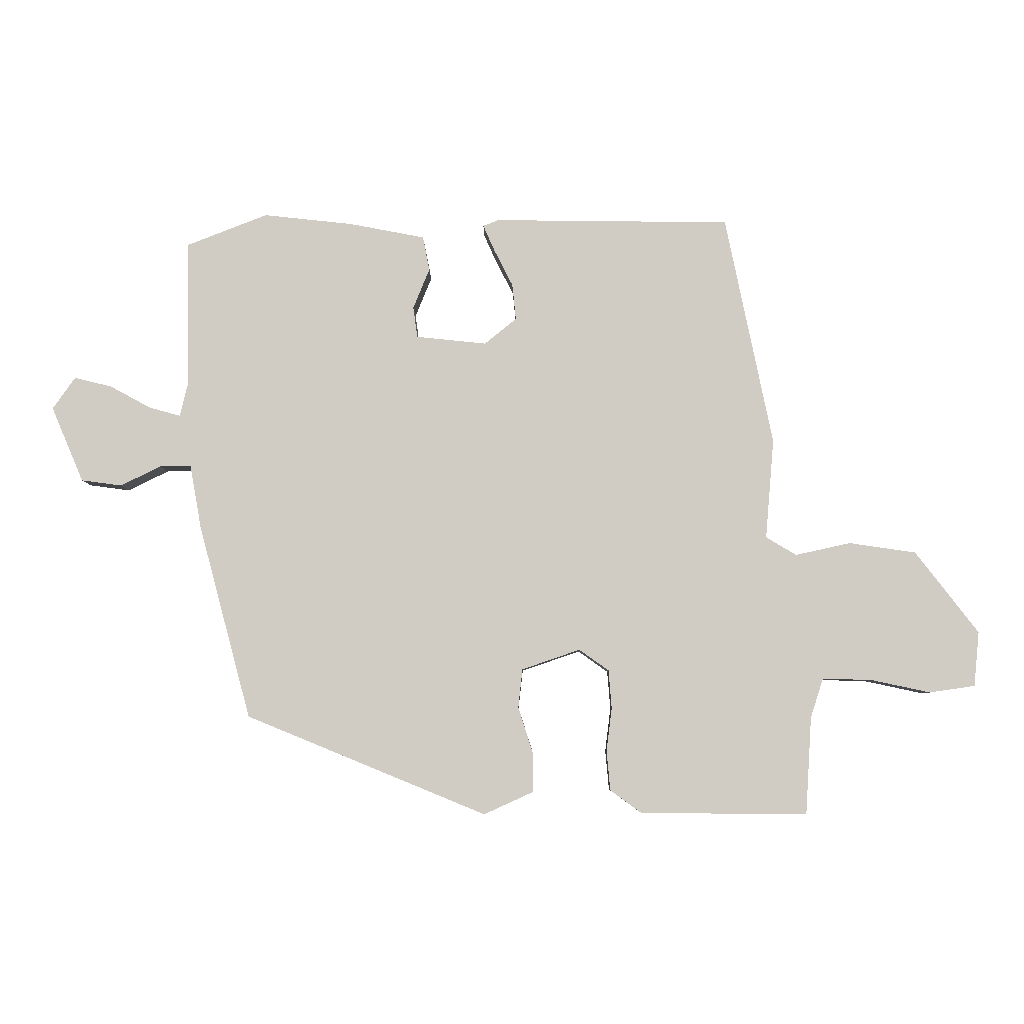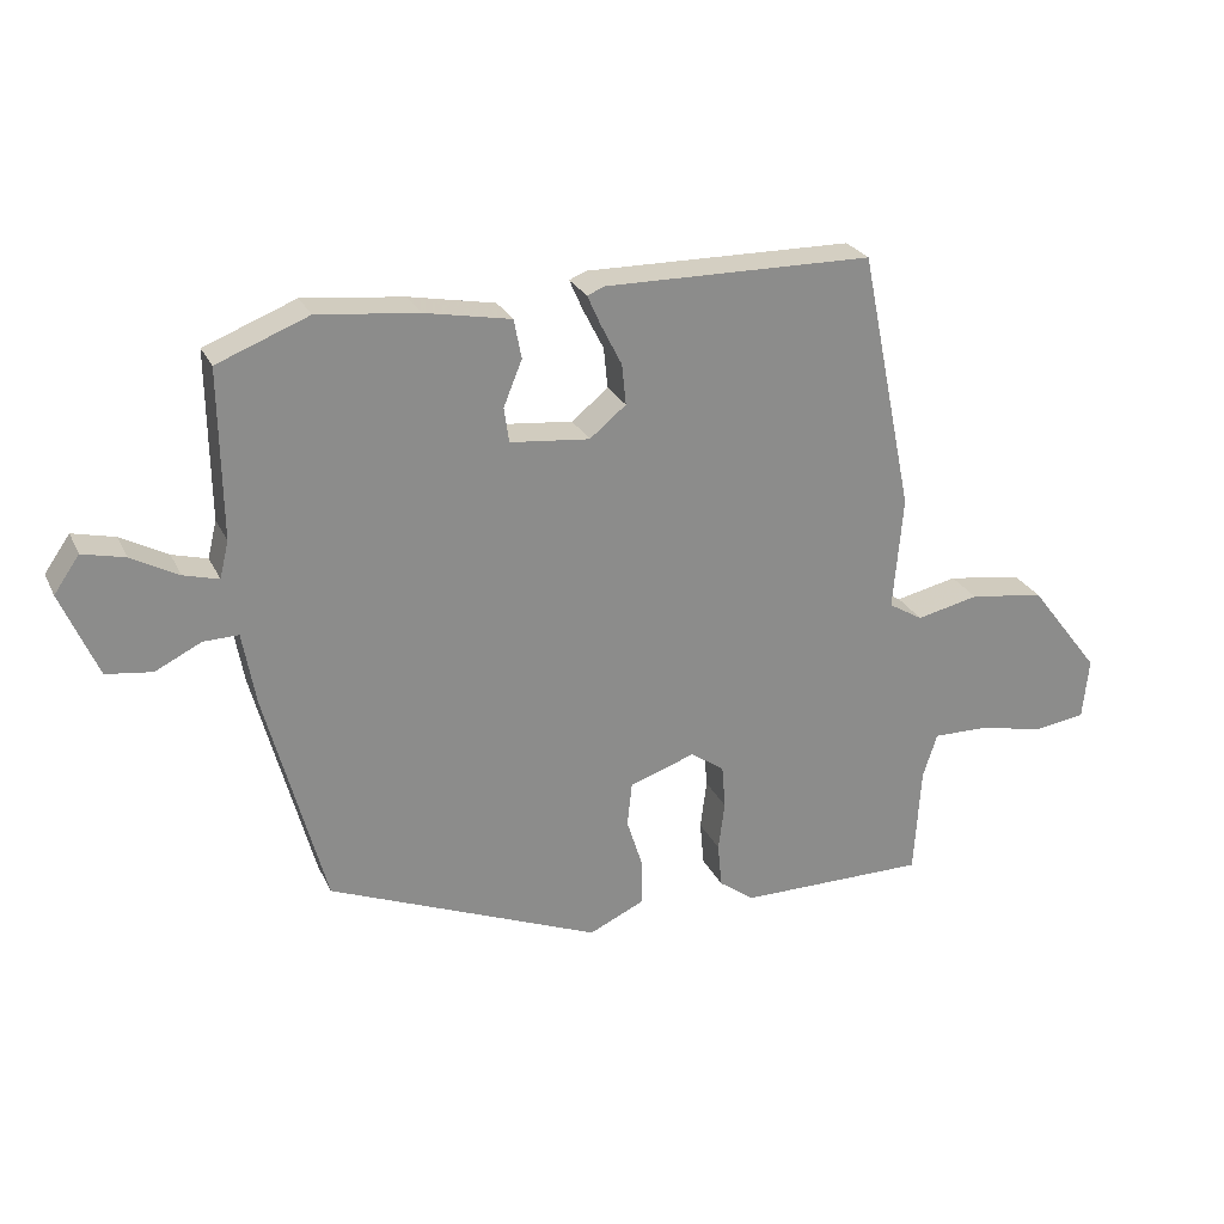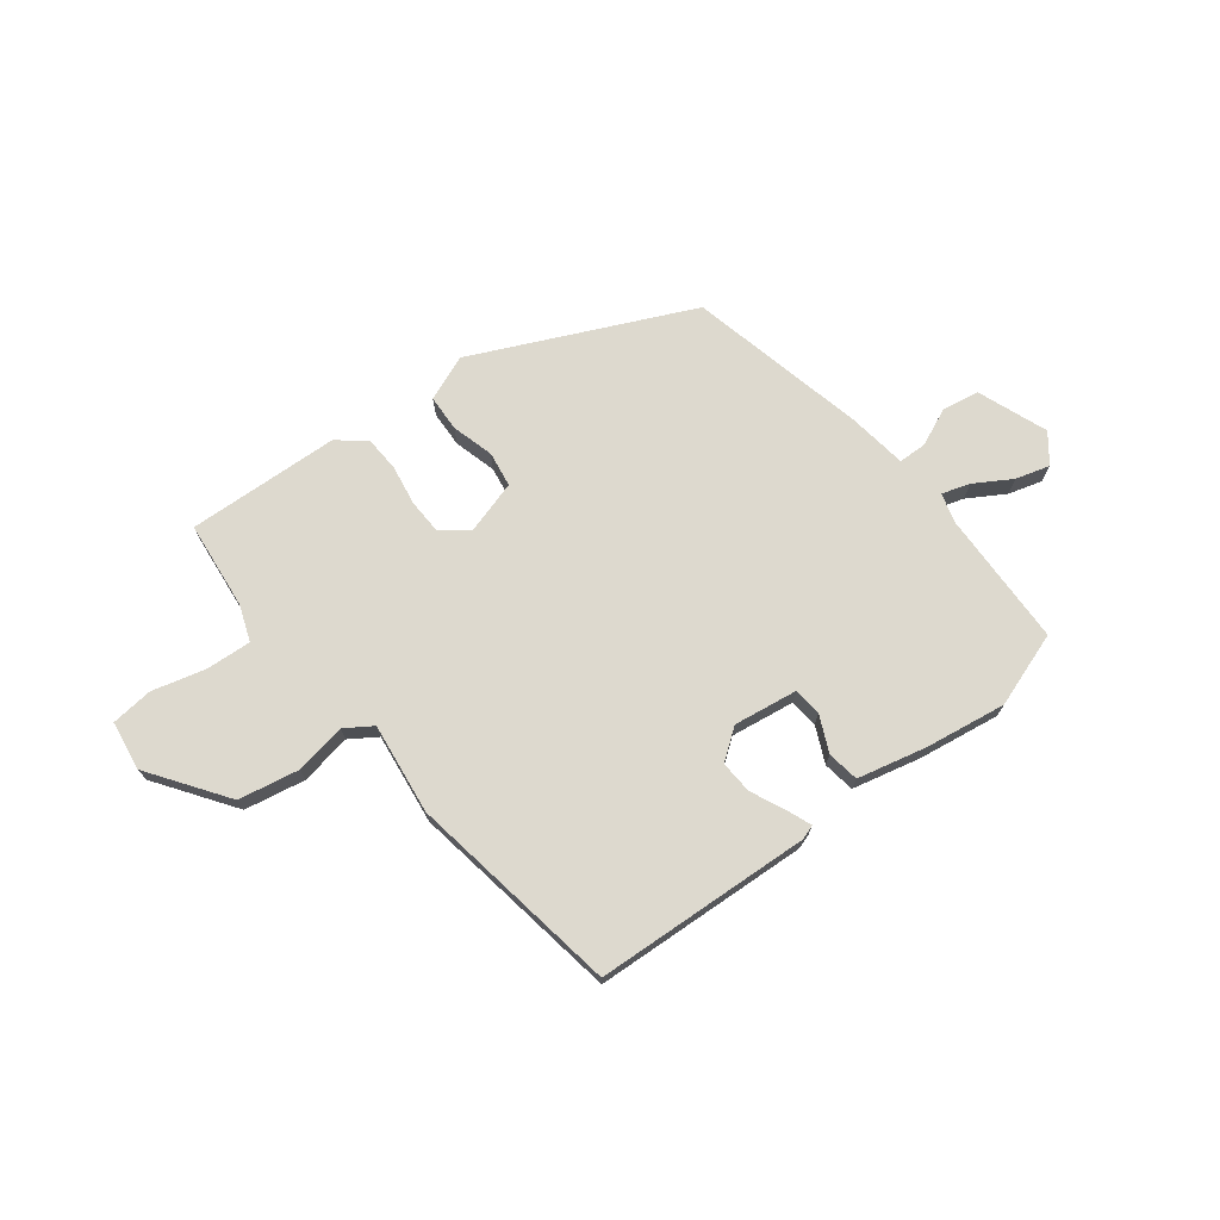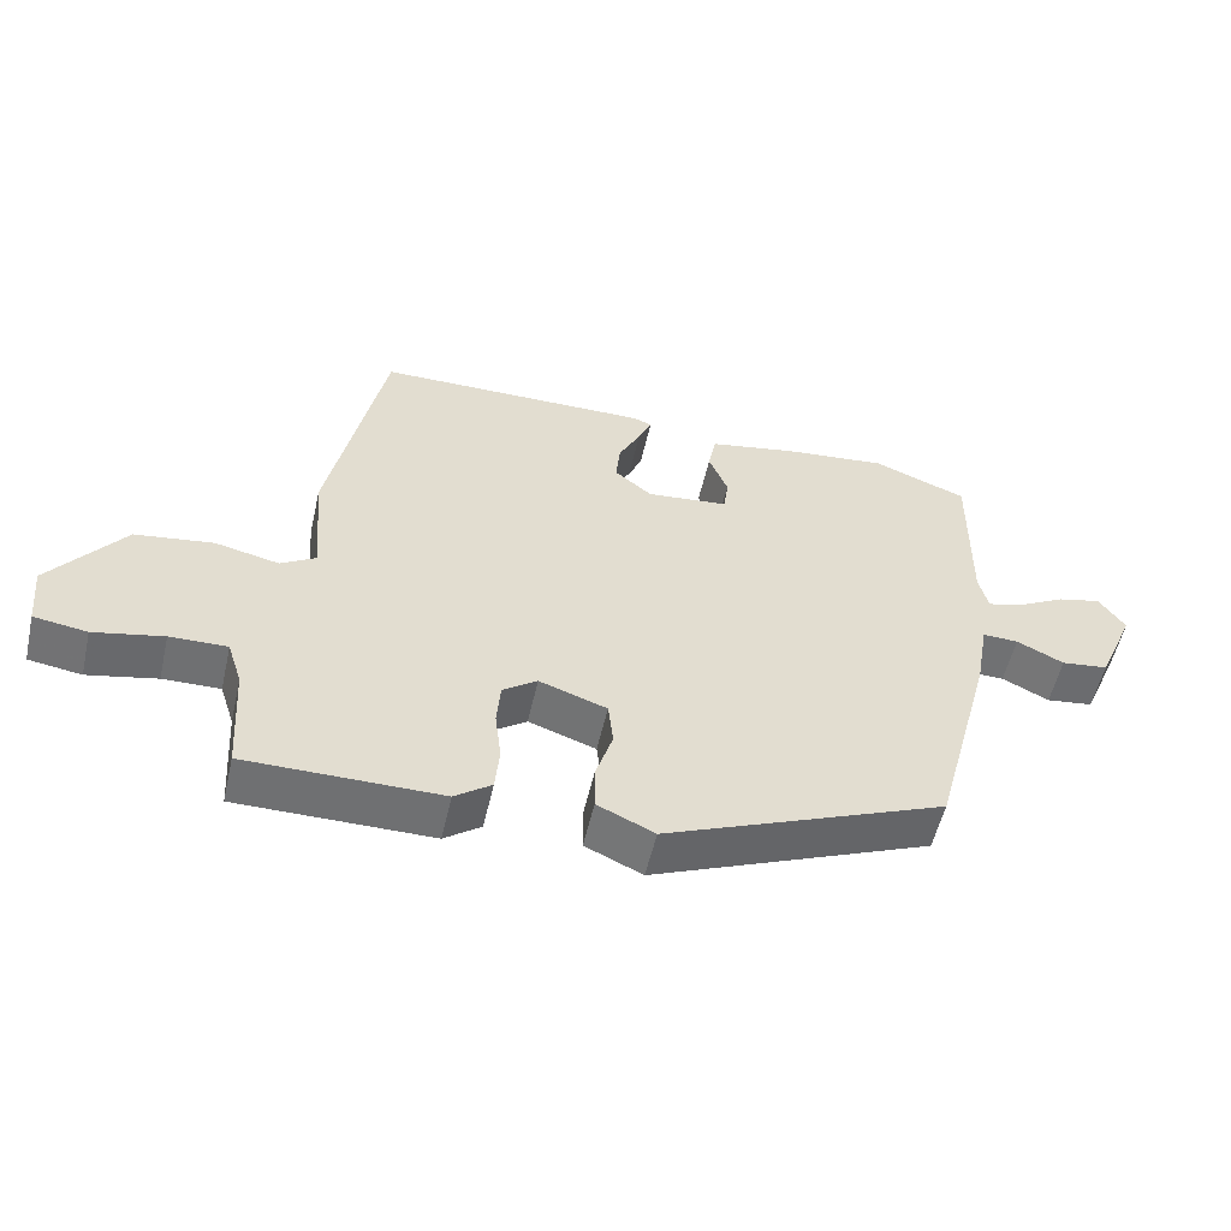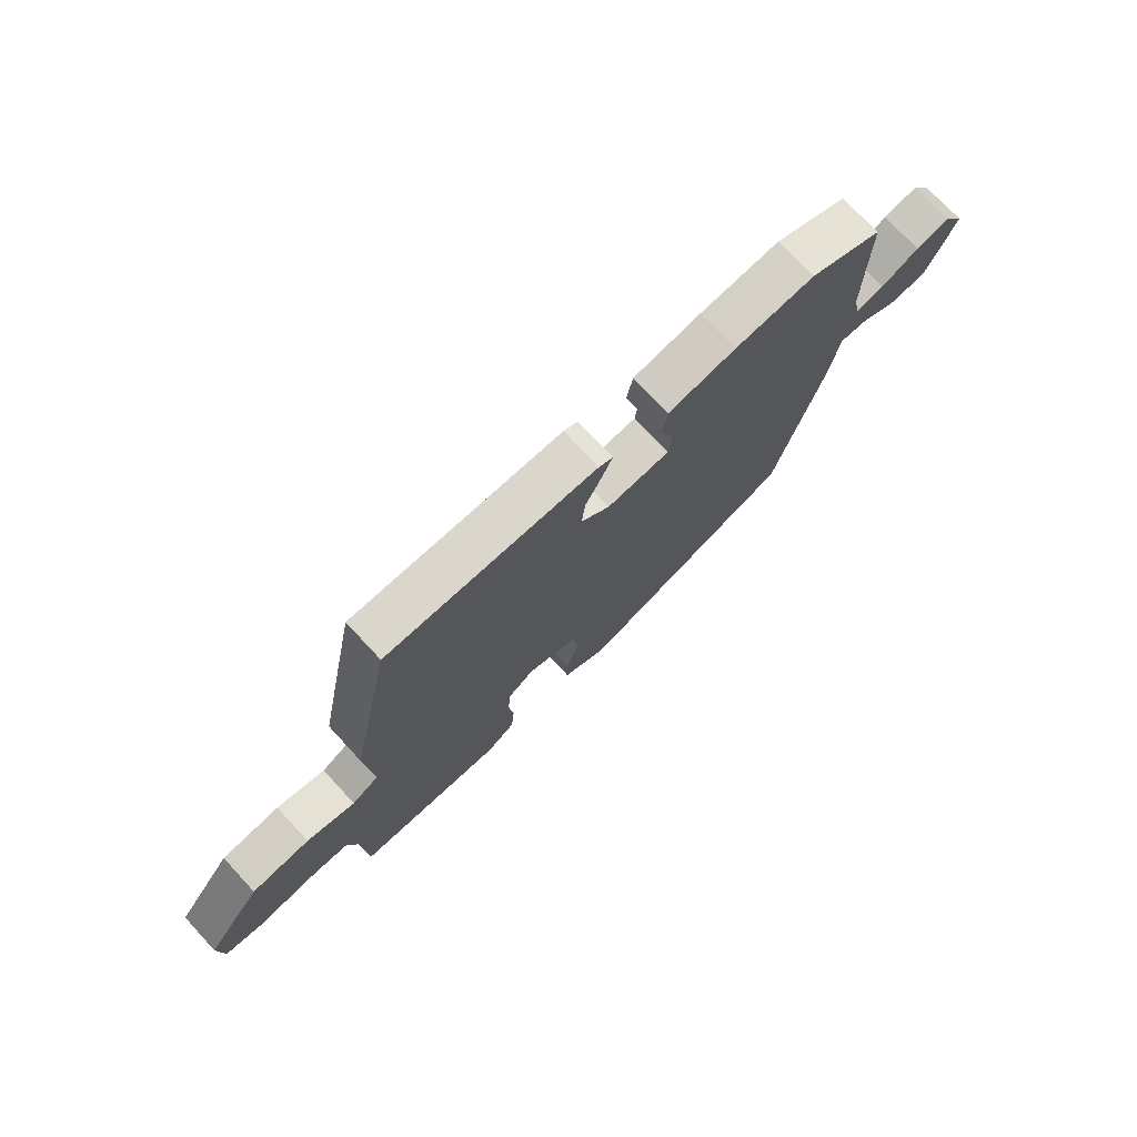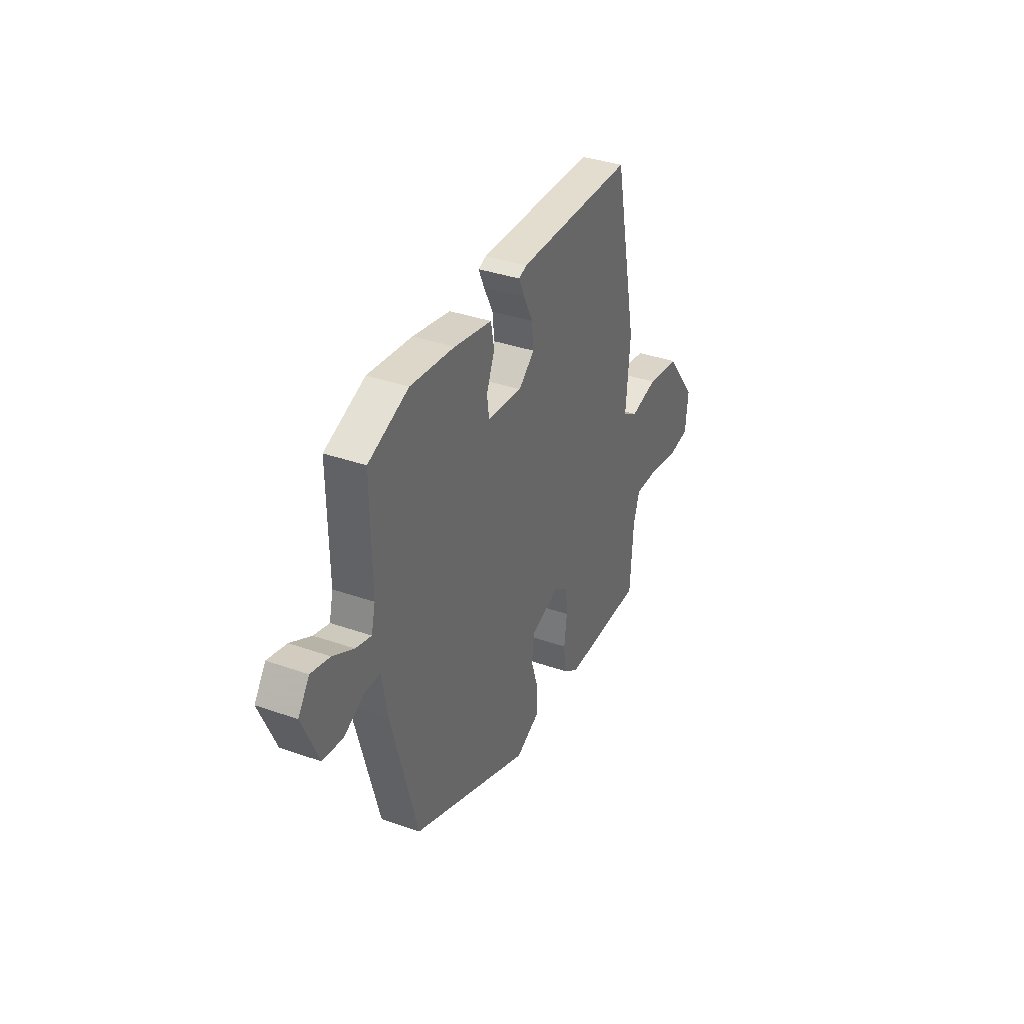
<metadata>
{"format":"obj","ext":"obj","renderer":"f3d","projection":"perspective","resolution":1024,"background":"white","views":[{"elev":-6.2,"azim":-179.3,"up":"+Z"},{"elev":25.8,"azim":159.0,"up":"+Z"},{"elev":71.8,"azim":-35.2,"up":"+Y"},{"elev":-55.0,"azim":-12.9,"up":"+Z"},{"elev":73.2,"azim":-42.8,"up":"+Z"},{"elev":36.1,"azim":114.7,"up":"+Z"}]}
</metadata>
<code>
v 0.436 0.07 -0.33
v 0.039 0.07 -0.493
v -0.042 0.07 -0.456
v -0.042 0.07 -0.39
v -0.018 0.07 -0.315
v -0.025 0.07 -0.251
v -0.121 0.07 -0.218
v -0.17 0.07 -0.253
v -0.175 0.07 -0.316
v -0.166 0.07 -0.388
v -0.172 0.07 -0.453
v -0.224 0.07 -0.491
v -0.499 0.07 -0.492
v -0.509 0.07 -0.332
v -0.53 0.07 -0.267
v -0.611 0.07 -0.269
v -0.709 0.07 -0.29
v -0.784 0.07 -0.279
v -0.793 0.07 -0.189
v -0.689 0.07 -0.054
v -0.579 0.07 -0.038
v -0.488 0.07 -0.058
v -0.438 0.07 -0.028
v -0.452 0.07 0.137
v -0.374 0.07 0.517
v 0.016 0.07 0.522
v 0.042 0.07 0.512
v 0.023 0.07 0.469
v -0.008 0.07 0.408
v -0.014 0.07 0.349
v 0.039 0.07 0.306
v 0.155 0.07 0.318
v 0.162 0.07 0.369
v 0.135 0.07 0.435
v 0.146 0.07 0.492
v 0.271 0.07 0.516
v 0.418 0.07 0.532
v 0.551 0.07 0.48
v 0.548 0.07 0.236
v 0.561 0.07 0.182
v 0.612 0.07 0.196
v 0.68 0.07 0.233
v 0.742 0.07 0.248
v 0.779 0.07 0.195
v 0.726 0.07 0.071
v 0.659 0.07 0.062
v 0.592 0.07 0.095
v 0.541 0.07 0.096
v 0.522 0.07 -0.01
v 0.436 0 -0.33
v 0.039 0 -0.493
v -0.042 0 -0.456
v -0.042 0 -0.39
v -0.018 0 -0.315
v -0.025 0 -0.251
v -0.121 0 -0.218
v -0.17 0 -0.253
v -0.175 0 -0.316
v -0.166 0 -0.388
v -0.172 0 -0.453
v -0.224 0 -0.491
v -0.499 0 -0.492
v -0.509 0 -0.332
v -0.53 0 -0.267
v -0.611 0 -0.269
v -0.709 0 -0.29
v -0.784 0 -0.279
v -0.793 0 -0.189
v -0.689 0 -0.054
v -0.579 0 -0.038
v -0.488 0 -0.058
v -0.438 0 -0.028
v -0.452 0 0.137
v -0.374 0 0.517
v 0.016 0 0.522
v 0.042 0 0.512
v 0.023 0 0.469
v -0.008 0 0.408
v -0.014 0 0.349
v 0.039 0 0.306
v 0.155 0 0.318
v 0.162 0 0.369
v 0.135 0 0.435
v 0.146 0 0.492
v 0.271 0 0.516
v 0.418 0 0.532
v 0.551 0 0.48
v 0.548 0 0.236
v 0.561 0 0.182
v 0.612 0 0.196
v 0.68 0 0.233
v 0.742 0 0.248
v 0.779 0 0.195
v 0.726 0 0.071
v 0.659 0 0.062
v 0.592 0 0.095
v 0.541 0 0.096
v 0.522 0 -0.01
f 48 49 1 2
f 44 45 46 47
f 44 47 48
f 41 42 43 44
f 40 41 44 48
f 39 40 48 2
f 33 34 35 36
f 32 33 36 37
f 26 27 28 29
f 24 25 26 29
f 23 24 29 30
f 19 20 21 22
f 17 18 19 22
f 16 17 22 23
f 15 16 23 30
f 11 12 13 14
f 9 10 11 14
f 8 9 14 15
f 7 8 15 30
f 2 3 4 5
f 2 5 6
f 39 2 6
f 32 37 38 39
f 31 32 39 6
f 6 7 30 31
f 51 50 98 97
f 96 95 94 93
f 97 96 93
f 93 92 91 90
f 97 93 90 89
f 51 97 89 88
f 85 84 83 82
f 86 85 82 81
f 78 77 76 75
f 78 75 74 73
f 79 78 73 72
f 71 70 69 68
f 71 68 67 66
f 72 71 66 65
f 79 72 65 64
f 63 62 61 60
f 63 60 59 58
f 64 63 58 57
f 79 64 57 56
f 54 53 52 51
f 55 54 51
f 55 51 88
f 88 87 86 81
f 55 88 81 80
f 80 79 56 55
f 1 50 51 2
f 2 51 52 3
f 3 52 53 4
f 4 53 54 5
f 5 54 55 6
f 6 55 56 7
f 7 56 57 8
f 8 57 58 9
f 9 58 59 10
f 10 59 60 11
f 11 60 61 12
f 12 61 62 13
f 13 62 63 14
f 14 63 64 15
f 15 64 65 16
f 16 65 66 17
f 17 66 67 18
f 18 67 68 19
f 19 68 69 20
f 20 69 70 21
f 21 70 71 22
f 22 71 72 23
f 23 72 73 24
f 24 73 74 25
f 25 74 75 26
f 26 75 76 27
f 27 76 77 28
f 28 77 78 29
f 29 78 79 30
f 30 79 80 31
f 31 80 81 32
f 32 81 82 33
f 33 82 83 34
f 34 83 84 35
f 35 84 85 36
f 36 85 86 37
f 37 86 87 38
f 38 87 88 39
f 39 88 89 40
f 40 89 90 41
f 41 90 91 42
f 42 91 92 43
f 43 92 93 44
f 44 93 94 45
f 45 94 95 46
f 46 95 96 47
f 47 96 97 48
f 48 97 98 49
f 49 98 50 1

</code>
